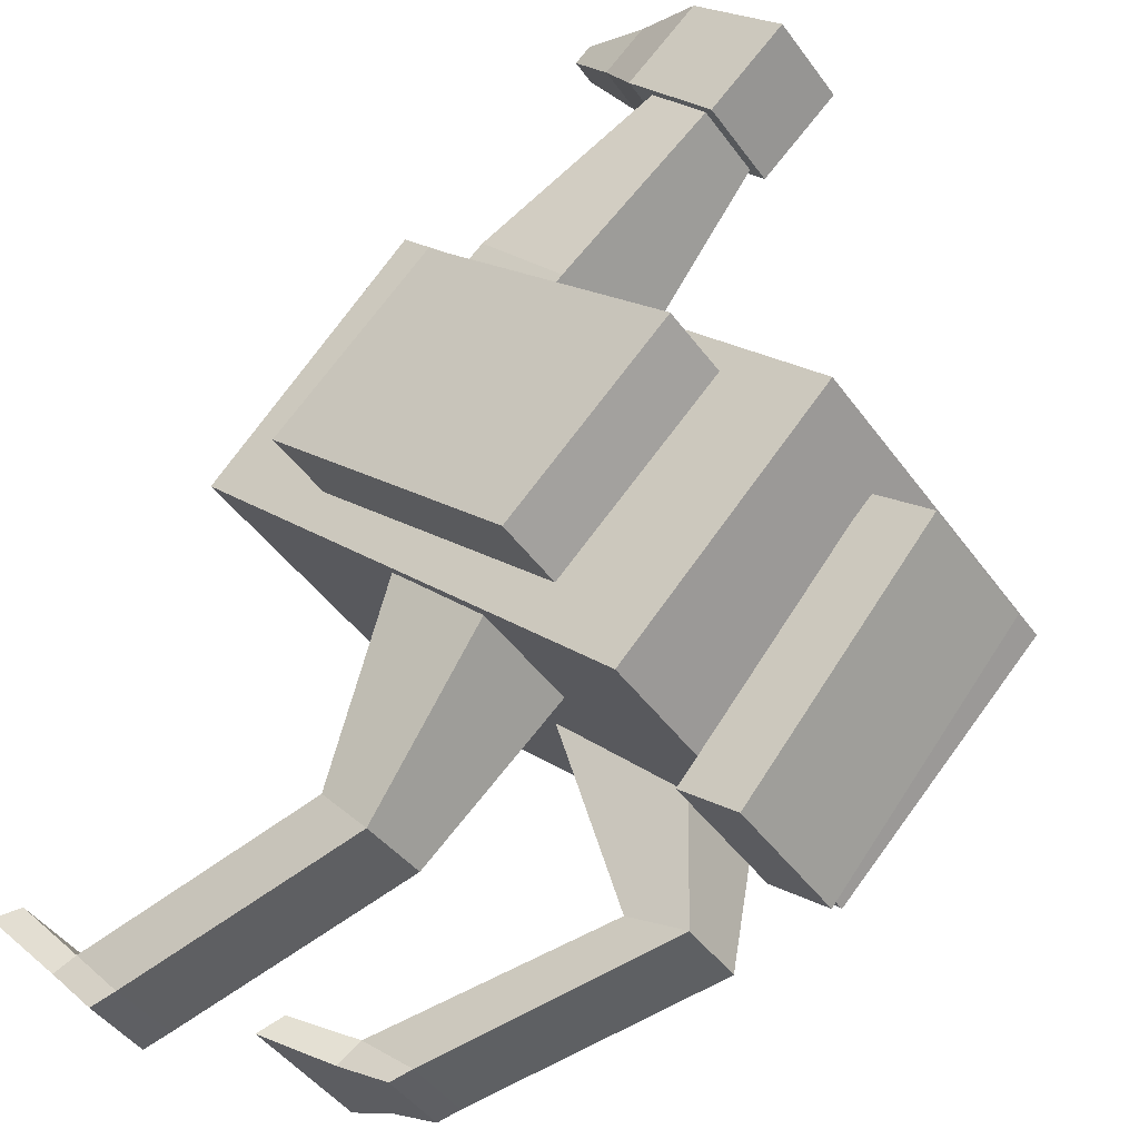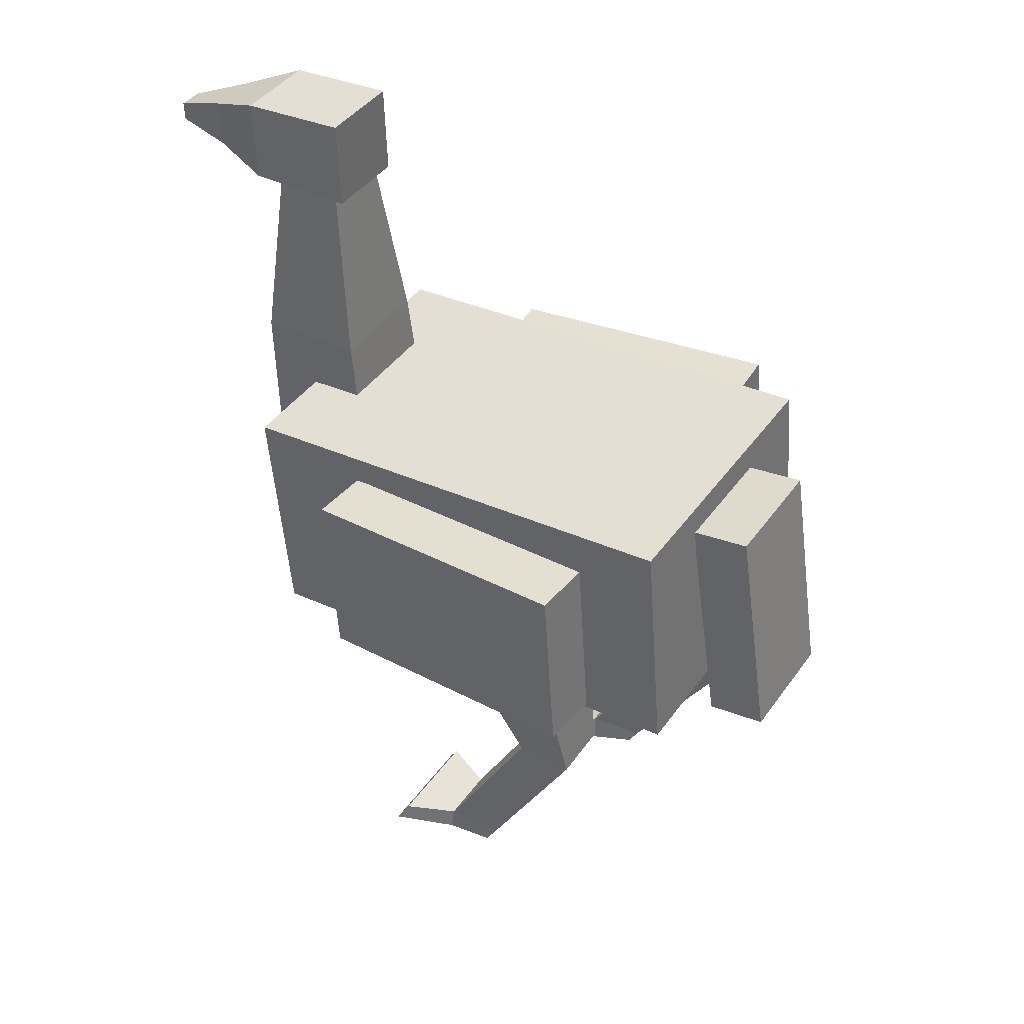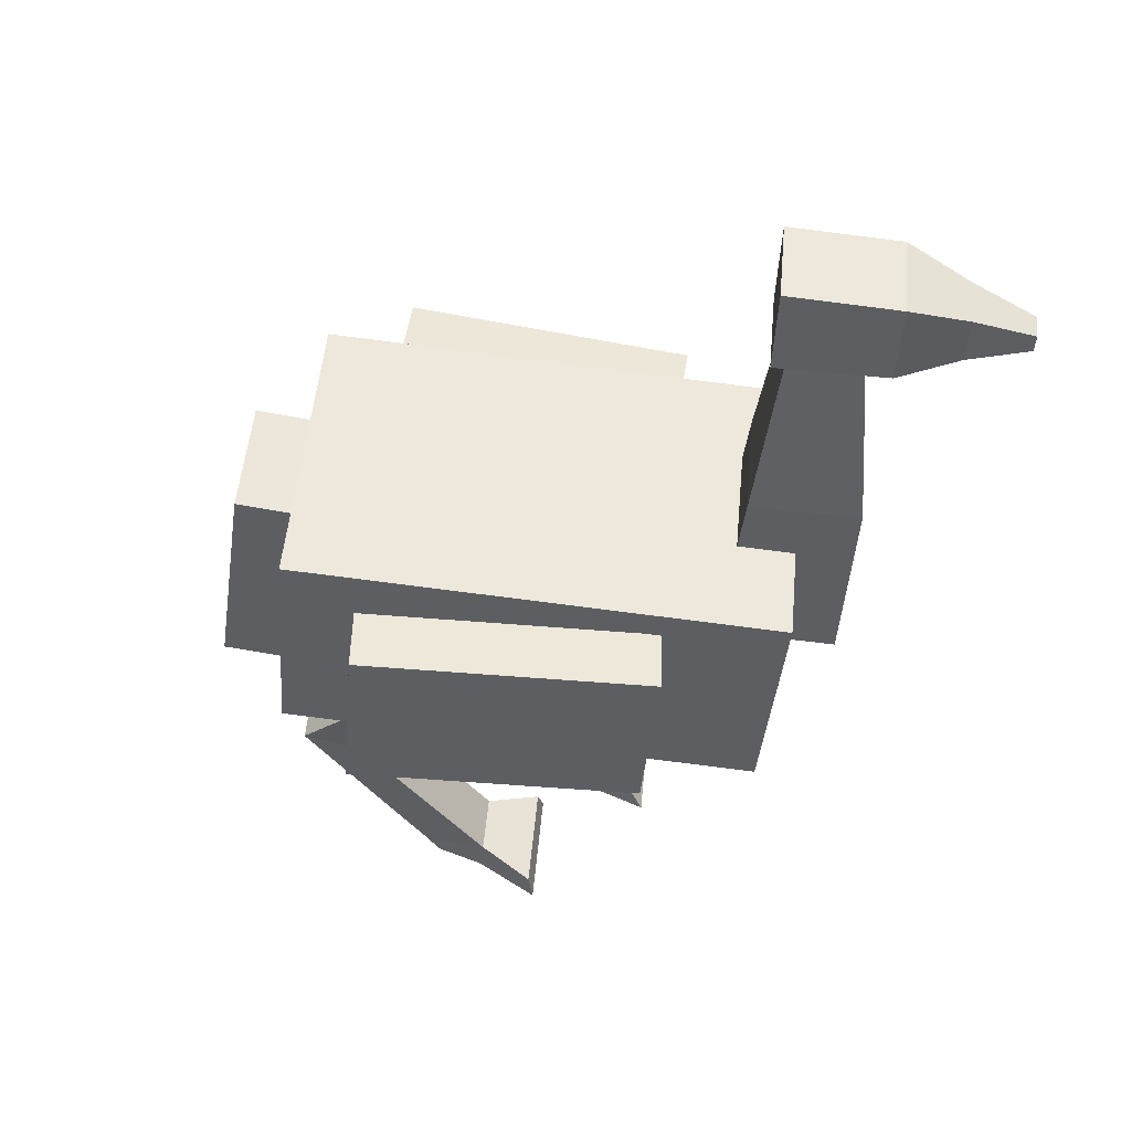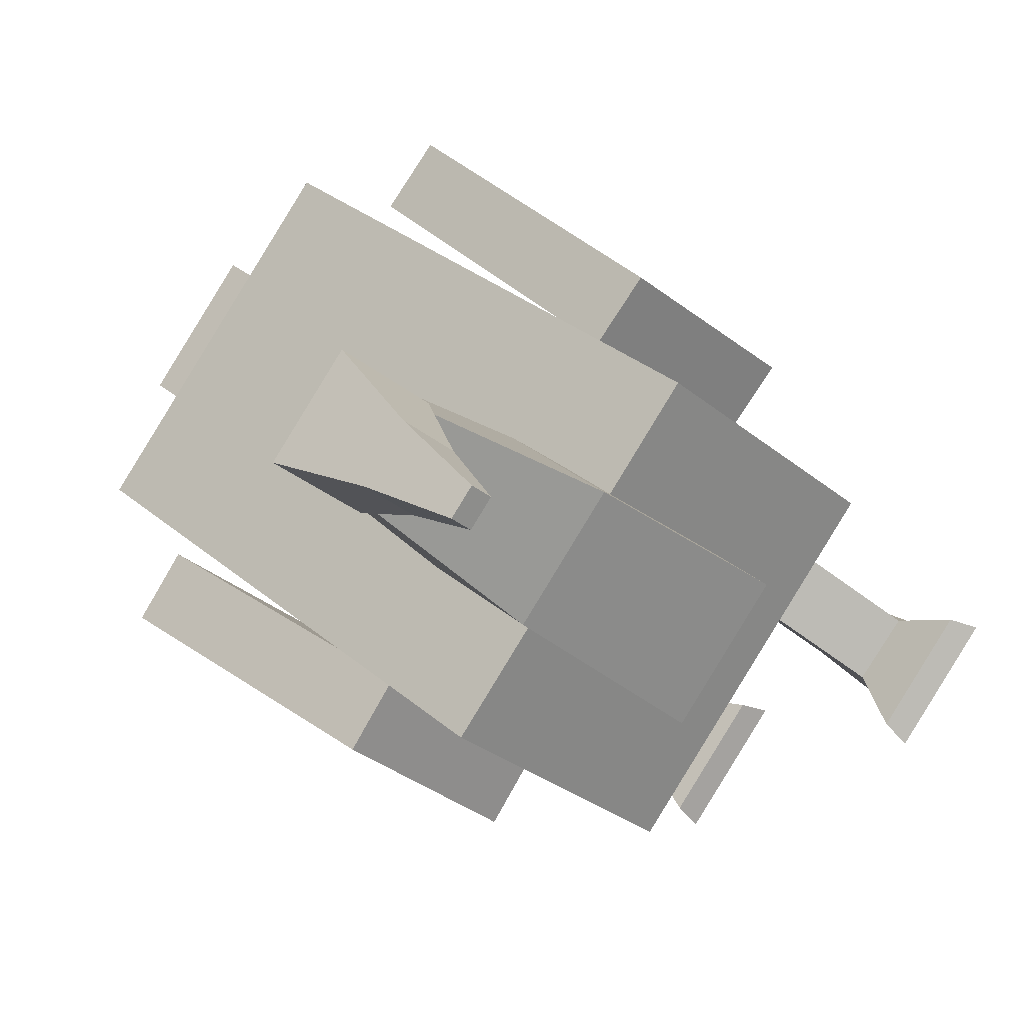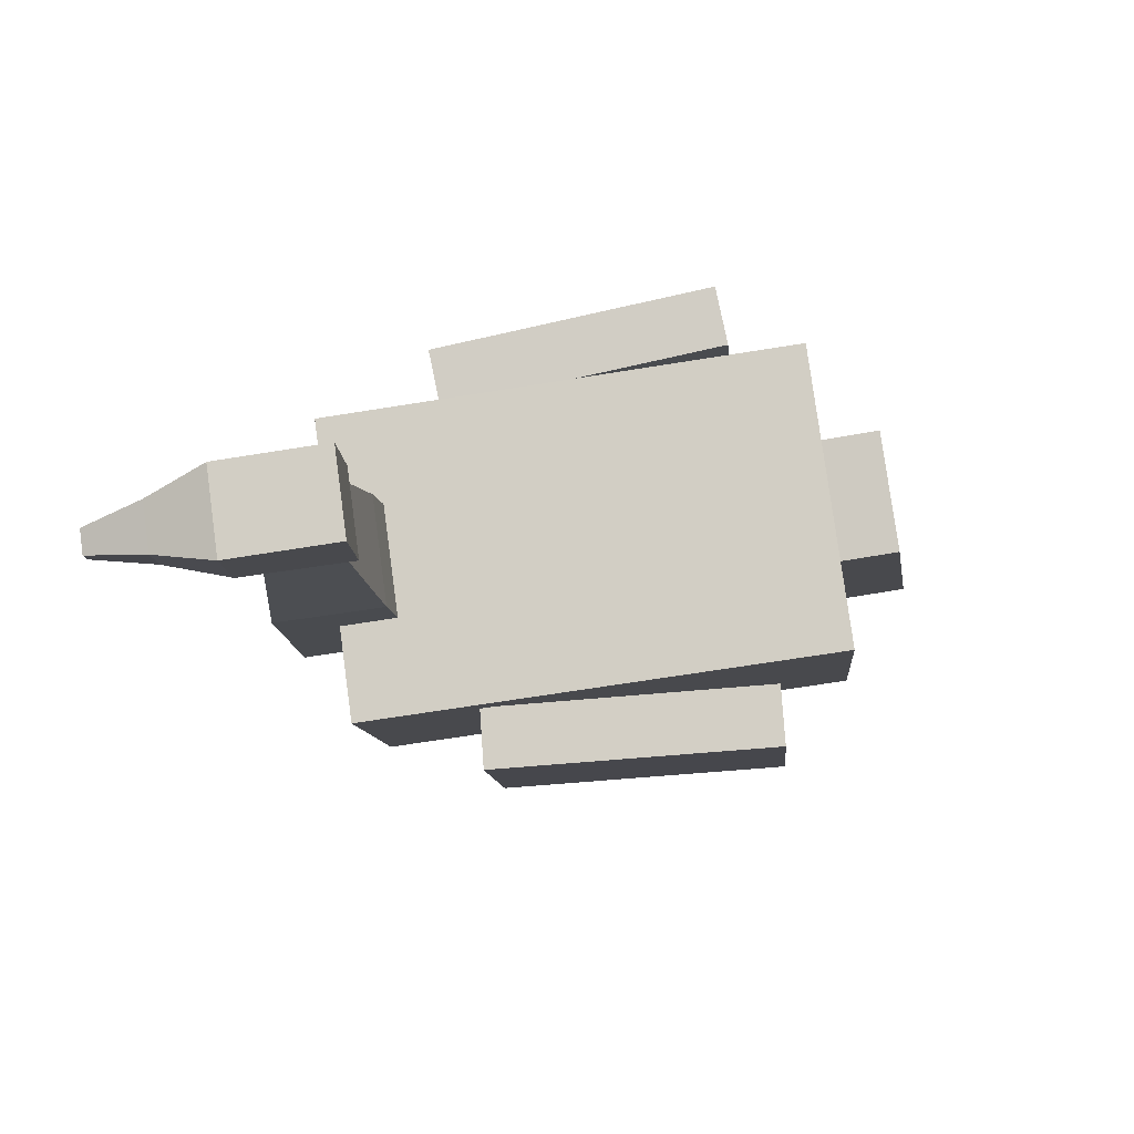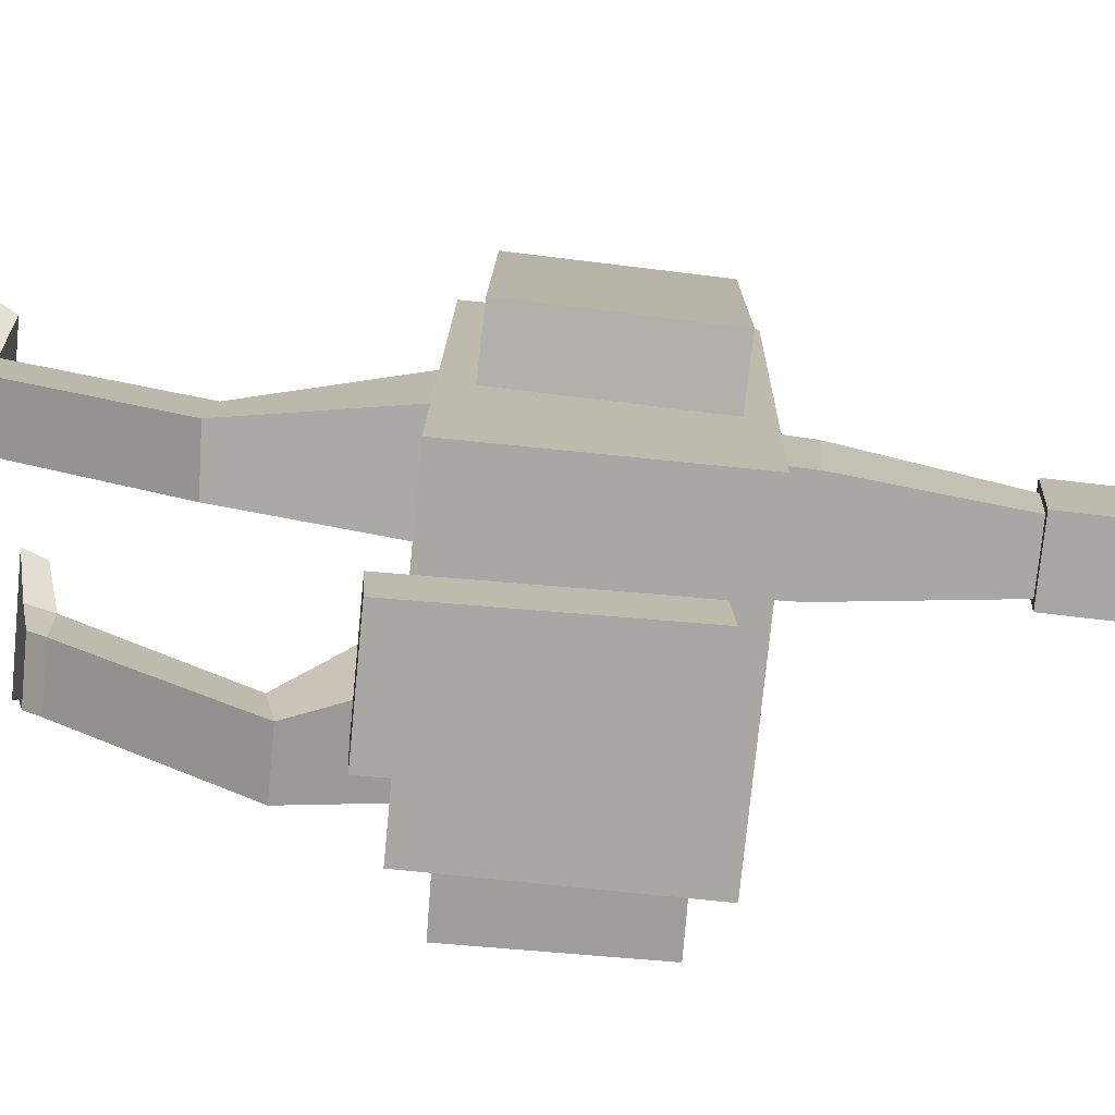
<metadata>
{"format":"obj","ext":"obj","renderer":"f3d","projection":"perspective","resolution":1024,"background":"white","views":[{"elev":79.0,"azim":39.6,"up":"+Z"},{"elev":41.8,"azim":-11.0,"up":"+Y"},{"elev":52.1,"azim":141.9,"up":"+Y"},{"elev":-30.9,"azim":-139.5,"up":"+Z"},{"elev":79.7,"azim":-51.1,"up":"+Y"},{"elev":58.3,"azim":98.1,"up":"+Z"}]}
</metadata>
<code>
o Cube_Cube.001
v 0.1298 0.1339 0.4662
v 0.1053 0.5325 0.4431
v -0.45 0.0666 -0.08085
v -0.4745 0.4652 -0.104
v 0.473 0.1339 0.1025
v 0.4485 0.5325 0.07943
v -0.1068 0.0666 -0.4445
v -0.1313 0.4652 -0.4676
v -0.2861 0.2531 -0.1324
v -0.3091 0.886 -0.2147
v -0.4312 0.2392 -0.2693
v -0.3906 0.885 -0.2915
v -0.1488 0.2531 -0.2779
v -0.2323 0.886 -0.2962
v -0.2939 0.2392 -0.4148
v -0.3137 0.885 -0.373
v 0.326 0.1028 0.445
v 0.2812 0.4983 0.4028
v 0.2541 0.08742 0.3772
v 0.2093 0.483 0.335
v 0.4632 0.1028 0.2996
v 0.4185 0.4983 0.2573
v 0.3913 0.08742 0.2318
v 0.3466 0.483 0.1895
v -0.3042 1.018 -0.1908
v -0.4348 1.002 -0.314
v -0.2081 1.018 -0.2926
v -0.3388 1.002 -0.4159
v -0.3011 0.8676 -0.1878
v -0.4319 0.8624 -0.3113
v -0.205 0.8676 -0.2897
v -0.3359 0.8624 -0.4131
v -0.4861 0.9595 -0.4037
v -0.4312 0.9595 -0.4619
v -0.4845 0.8796 -0.4021
v -0.4296 0.8796 -0.4603
v -0.5443 0.9175 -0.4861
v -0.5169 0.9175 -0.5151
v -0.5437 0.8867 -0.4855
v -0.5162 0.8867 -0.5145
v 0.1961 -0.348 0.04751
v 0.1198 0.2898 0.0443
v 0.1338 -0.3725 0.002511
v 0.03864 0.1239 -0.03228
v 0.2647 -0.348 -0.02523
v 0.2571 0.2898 -0.1012
v 0.2162 -0.3725 -0.08477
v 0.1759 0.1239 -0.1778
v -0.115 -0.5001 0.1219
v -0.06259 0.2322 0.286
v -0.18 -0.5001 0.07425
v -0.1988 0.1694 0.1537
v -0.04637 -0.5001 0.04914
v 0.07501 0.2391 0.141
v -0.09769 -0.5001 -0.01303
v -0.06122 0.1763 0.008739
v 0.3566 -0.005618 0.1989
v 0.2868 -0.03399 0.1331
v 0.3555 -0.03399 0.0604
v 0.4252 -0.005618 0.1262
v 0.01315 -0.151 0.2709
v -0.05909 -0.15 0.2018
v 0.01002 -0.1458 0.1296
v 0.08226 -0.1467 0.1988
v -0.3041 0.569 -0.1632
v -0.4349 0.5619 -0.2866
v -0.3114 0.5619 -0.4176
v -0.1806 0.569 -0.2941
v 0.4698 0.1756 -0.08701
v 0.4474 0.4747 -0.09975
v 0.4062 0.1741 -0.009842
v 0.3838 0.4733 -0.02258
v 0.1011 0.1349 -0.3916
v 0.07866 0.4341 -0.4044
v 0.03752 0.1334 -0.3145
v 0.01507 0.4326 -0.3272
v 0.01424 0.1739 0.4066
v 0.000223 0.4731 0.3849
v -0.0591 0.1754 0.4746
v -0.07312 0.4746 0.4529
v -0.3113 0.1333 0.0562
v -0.3253 0.4325 0.03453
v -0.3846 0.1348 0.1242
v -0.3986 0.434 0.1025
v 0.1364 -0.3311 -0.008765
v 0.2051 -0.3311 -0.0815
v 0.2772 -0.3183 -0.01344
v 0.2086 -0.3183 0.0593
v -0.174 -0.4665 0.06712
v -0.105 -0.4639 -0.00518
v -0.03265 -0.4634 0.06389
v -0.1017 -0.4659 0.1362
v 0.04536 -0.366 -0.0397
v 0.03237 -0.4052 -0.0382
v 0.1696 -0.4052 -0.1837
v 0.1689 -0.366 -0.1706
v -0.2638 -0.4654 0.03648
v -0.2852 -0.5001 0.03003
v -0.1479 -0.5001 -0.1154
v -0.1403 -0.4654 -0.09444
f 1 2 4 3
f 3 4 8 7
f 7 8 6 5
f 5 6 2 1
f 3 7 5 1
f 8 4 2 6
f 65 10 12 66
f 66 12 16 67
f 67 16 14 68
f 68 14 10 65
f 17 18 20 19
f 19 20 24 23
f 23 24 22 21
f 21 22 18 17
f 19 23 21 17
f 24 20 18 22
f 28 26 25 27
f 32 31 29 30
f 27 31 32 28
f 26 30 29 25
f 25 29 31 27
f 26 33 35 30
f 33 37 39 35
f 30 35 36 32
f 28 34 33 26
f 32 36 34 28
f 38 40 39 37
f 35 39 40 36
f 36 40 38 34
f 34 38 37 33
f 57 42 44 58
f 58 44 48 59
f 59 48 46 60
f 60 46 42 57
f 43 47 45 41
f 61 50 52 62
f 62 52 56 63
f 63 56 54 64
f 64 54 50 61
f 51 55 53 49
f 87 60 57 88
f 86 59 60 87
f 85 58 59 86
f 88 57 58 85
f 91 64 61 92
f 90 63 64 91
f 89 62 63 90
f 92 61 62 89
f 13 68 65 9
f 15 67 68 13
f 11 66 67 15
f 9 65 66 11
f 69 70 72 71
f 71 72 76 75
f 75 76 74 73
f 73 74 70 69
f 71 75 73 69
f 76 72 70 74
f 77 78 80 79
f 79 80 84 83
f 83 84 82 81
f 81 82 78 77
f 79 83 81 77
f 84 80 78 82
f 41 88 85 43
f 90 55 99 100
f 47 86 87 45
f 45 87 88 41
f 49 92 89 51
f 85 86 96 93
f 55 90 91 53
f 53 91 92 49
f 55 51 98 99
f 43 85 93 94
f 89 90 100 97
f 86 47 95 96
f 47 43 94 95
f 51 89 97 98
f 94 93 96 95
f 98 97 100 99
f 11 15 13 9

</code>
